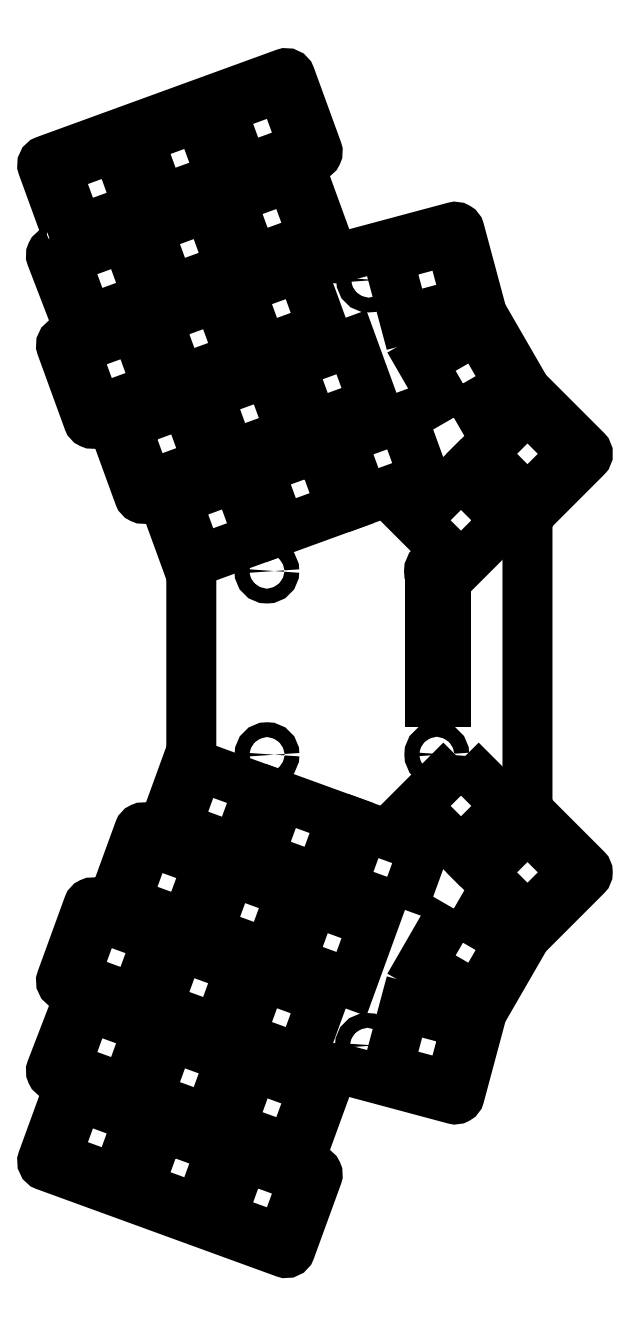
<metadata>
{"format":"dxf","ext":"dxf","renderer":"ezdxf+matplotlib","layout":"modelspace","background":"white","min_lineweight":24,"dpi":150}
</metadata>
<code>
0
SECTION
2
ENTITIES
0
LWPOLYLINE
8
0
90
4
70
1
43
0
10
-168.4
20
220
10
-168.4
20
195
10
-171.7
20
195
10
-171.7
20
220
0
LWPOLYLINE
8
0
90
76
70
1
43
0
10
-253.2
20
292.8
42
0.4196
10
-253.8
20
291.5
10
-247.7
20
275.6
42
-0.4196
10
-248.3
20
274.3
10
-251
20
273.3
42
0.4142
10
-251.6
20
272
10
-245.8
20
256
42
0.4142
10
-244.5
20
255.4
10
-241.9
20
256.3
42
-0.4142
10
-240.6
20
255.7
10
-234.8
20
239.7
42
0.4142
10
-233.5
20
239.1
10
-230.9
20
240
42
-0.4142
10
-229.7
20
239.5
10
-223.6
20
222.7
42
-0.08749
10
-223.5
20
222.3
10
-223.5
20
184.6
42
-0.08749
10
-223.6
20
184.2
10
-229.7
20
167.4
42
-0.4142
10
-230.9
20
166.9
10
-233.5
20
167.8
42
0.4142
10
-234.8
20
167.2
10
-240.6
20
151.2
42
-0.4142
10
-241.9
20
150.6
10
-244.5
20
151.5
42
0.4142
10
-245.8
20
150.9
10
-251.6
20
134.9
42
0.4142
10
-251
20
133.6
10
-248.3
20
132.6
42
-0.4196
10
-247.7
20
131.3
10
-253.8
20
115.4
42
0.4196
10
-253.2
20
114.1
10
-250.5
20
113.1
42
-0.4143
10
-249.9
20
111.9
10
-255.7
20
95.85
42
0.4142
10
-255.1
20
94.57
10
-203.3
20
75.7
42
0.4142
10
-202
20
76.29
10
-196.2
20
92.32
42
0.4143
10
-196.8
20
93.6
10
-199.4
20
94.55
42
-0.4143
10
-200
20
95.83
10
-193
20
115.1
42
-0.3889
10
-191.8
20
115.7
10
-166.6
20
109
42
0.4142
10
-165.4
20
109.7
10
-160.5
20
127.7
42
-0.06554
10
-160.4
20
127.9
10
-151
20
144.2
42
-0.06554
10
-150.9
20
144.4
10
-137.9
20
157.4
42
0.4142
10
-137.9
20
158.8
10
-150.4
20
171.3
42
-0.1989
10
-150.7
20
172
10
-150.7
20
234.9
42
-0.1989
10
-150.4
20
235.6
10
-137.9
20
248.1
42
0.4142
10
-137.9
20
249.5
10
-150.9
20
262.5
42
-0.06554
10
-151
20
262.7
10
-160.4
20
279
42
-0.06554
10
-160.5
20
279.2
10
-165.4
20
297.2
42
0.4142
10
-166.6
20
297.9
10
-191.8
20
291.2
42
-0.3889
10
-193
20
291.8
10
-200
20
311.1
42
-0.4143
10
-199.4
20
312.4
10
-196.8
20
313.3
42
0.4143
10
-196.2
20
314.6
10
-202
20
330.6
42
0.4142
10
-203.3
20
331.2
10
-255.1
20
312.3
42
0.4142
10
-255.7
20
311.1
10
-249.9
20
295
42
-0.4143
10
-250.5
20
293.8
0
LWPOLYLINE
8
0
90
4
70
1
43
0
10
-202
20
138.7
10
-197.2
20
151.9
10
-184
20
147.1
10
-188.8
20
133.9
0
LWPOLYLINE
8
0
90
4
70
1
43
0
10
-248.7
20
135.5
10
-244
20
148.6
10
-230.8
20
143.8
10
-235.6
20
130.7
0
LWPOLYLINE
8
0
90
4
70
1
43
0
10
-248.7
20
271.4
10
-235.6
20
276.2
10
-230.8
20
263.1
10
-244
20
258.3
0
LWPOLYLINE
8
0
90
4
70
1
43
0
10
-201.8
20
98.12
10
-215
20
102.9
10
-210.2
20
116.1
10
-197
20
111.3
0
LWPOLYLINE
8
0
90
4
70
1
43
0
10
-237.8
20
255.2
10
-224.6
20
259.9
10
-219.8
20
246.8
10
-233
20
242
0
LWPOLYLINE
8
0
90
4
70
1
43
0
10
-234.9
20
317
10
-221.8
20
321.8
10
-217
20
308.6
10
-230.1
20
303.8
0
LWPOLYLINE
8
0
90
4
70
1
43
0
10
-206.7
20
140.4
10
-219.9
20
145.2
10
-215.1
20
158.4
10
-201.9
20
153.6
0
LWPOLYLINE
8
0
90
4
70
1
43
0
10
-212.2
20
96.54
10
-199.1
20
91.75
10
-203.9
20
78.59
10
-217
20
83.38
0
LWPOLYLINE
8
0
90
4
70
1
43
0
10
-217.7
20
124.2
10
-230.8
20
129
10
-226.1
20
142.1
10
-212.9
20
137.3
0
LWPOLYLINE
8
0
90
4
70
1
43
0
10
-230.8
20
277.9
10
-217.7
20
282.7
10
-212.9
20
269.6
10
-226.1
20
264.8
0
LWPOLYLINE
8
0
90
4
70
1
43
0
10
-219.7
20
104.6
10
-232.9
20
109.4
10
-228.1
20
122.6
10
-214.9
20
117.8
0
LWPOLYLINE
8
0
90
4
70
1
43
0
10
-215.1
20
248.5
10
-219.9
20
261.7
10
-206.7
20
266.5
10
-201.9
20
253.3
0
LWPOLYLINE
8
0
90
4
70
1
43
0
10
-230.1
20
103.1
10
-217
20
98.26
10
-221.8
20
85.11
10
-234.9
20
89.9
0
LWPOLYLINE
8
0
90
4
70
1
43
0
10
-226.8
20
238.9
10
-213.6
20
243.7
10
-208.8
20
230.5
10
-222
20
225.7
0
LWPOLYLINE
8
0
90
4
70
1
43
0
10
-226.8
20
168
10
-222
20
181.2
10
-208.8
20
176.4
10
-213.6
20
163.2
0
LWPOLYLINE
8
0
90
4
70
1
43
0
10
-166.6
20
150.3
10
-154.5
20
143.3
10
-161.5
20
131.1
10
-173.6
20
138.1
0
LWPOLYLINE
8
0
90
4
70
1
43
0
10
-234.9
20
302.1
10
-248
20
297.3
10
-252.8
20
310.5
10
-239.7
20
315.3
0
LWPOLYLINE
8
0
90
4
70
1
43
0
10
-173
20
243.5
10
-186.2
20
238.8
10
-191
20
251.9
10
-177.8
20
256.7
0
LWPOLYLINE
8
0
90
4
70
1
43
0
10
-195
20
130.8
10
-199.8
20
117.7
10
-212.9
20
122.4
10
-208.2
20
135.6
0
LWPOLYLINE
8
0
90
4
70
1
43
0
10
-197.2
20
255
10
-202
20
268.2
10
-188.8
20
273
10
-184
20
259.8
0
LWPOLYLINE
8
0
90
4
70
1
43
0
10
-210.2
20
290.8
10
-215
20
304
10
-201.8
20
308.8
10
-197
20
295.6
0
LWPOLYLINE
8
0
90
4
70
1
43
0
10
-203.9
20
328.3
10
-199.1
20
315.2
10
-212.2
20
310.4
10
-217
20
323.5
0
LWPOLYLINE
8
0
90
4
70
1
43
0
10
-234.9
20
104.8
10
-239.7
20
91.62
10
-252.8
20
96.41
10
-248
20
109.6
0
LWPOLYLINE
8
0
90
4
70
1
43
0
10
-195
20
276.1
10
-208.2
20
271.3
10
-212.9
20
284.5
10
-199.8
20
289.2
0
LWPOLYLINE
8
0
90
4
70
1
43
0
10
-166.6
20
256.6
10
-173.6
20
268.8
10
-161.5
20
275.8
10
-154.5
20
263.6
0
LWPOLYLINE
8
0
90
4
70
1
43
0
10
-163.8
20
125.3
10
-167.4
20
111.8
10
-180.9
20
115.4
10
-177.3
20
128.9
0
LWPOLYLINE
8
0
90
4
70
1
43
0
10
-224.6
20
147
10
-237.8
20
151.7
10
-233
20
164.9
10
-219.8
20
160.1
0
LWPOLYLINE
8
0
90
4
70
1
43
0
10
-246
20
277.8
10
-250.8
20
291
10
-237.6
20
295.7
10
-232.8
20
282.6
0
LWPOLYLINE
8
0
90
4
70
1
43
0
10
-180.9
20
291.5
10
-167.4
20
295.1
10
-163.8
20
281.6
10
-177.3
20
278
0
LWPOLYLINE
8
0
90
4
70
1
43
0
10
-246
20
129.1
10
-232.8
20
124.3
10
-237.6
20
111.2
10
-250.8
20
115.9
0
LWPOLYLINE
8
0
90
4
70
1
43
0
10
-195.7
20
156.7
10
-208.9
20
161.5
10
-204.1
20
174.7
10
-190.9
20
169.9
0
LWPOLYLINE
8
0
90
4
70
1
43
0
10
-195.7
20
250.2
10
-190.9
20
237
10
-204.1
20
232.2
10
-208.9
20
245.4
0
LWPOLYLINE
8
0
90
4
70
1
43
0
10
-177.8
20
150.2
10
-191
20
155
10
-186.2
20
168.1
10
-173
20
163.4
0
LWPOLYLINE
8
0
90
4
70
1
43
0
10
-214.9
20
289.1
10
-228.1
20
284.3
10
-232.9
20
297.5
10
-219.7
20
302.3
0
LWPOLYLINE
8
0
90
4
70
1
43
0
10
-150.7
20
148.2
10
-160.6
20
158.1
10
-150.7
20
168
10
-140.8
20
158.1
0
LWPOLYLINE
8
0
90
4
70
1
43
0
10
-165.1
20
182.4
10
-155.2
20
172.5
10
-165.1
20
162.6
10
-175
20
172.5
0
LWPOLYLINE
8
0
90
4
70
1
43
0
10
-140.8
20
248.8
10
-150.7
20
238.9
10
-160.6
20
248.8
10
-150.7
20
258.7
0
LWPOLYLINE
8
0
90
4
70
1
43
0
10
-155.2
20
234.4
10
-165.1
20
224.5
10
-175
20
234.4
10
-165.1
20
244.3
0
CIRCLE
8
0
10
-235.9
20
298.4
30
0
40
1.6
210
0
220
0
230
1
0
CIRCLE
8
0
10
-185
20
286.5
30
0
40
1.6
210
0
220
0
230
1
0
CIRCLE
8
0
10
-185.3
20
120.6
30
0
40
1.6
210
0
220
0
230
1
0
CIRCLE
8
0
10
-235.9
20
108.5
30
0
40
1.6
210
0
220
0
230
1
0
CIRCLE
8
0
10
-170.3
20
183.7
30
0
40
1.6
210
0
220
0
230
1
0
CIRCLE
8
0
10
-170.4
20
223.4
30
0
40
1.6
210
0
220
0
230
1
0
CIRCLE
8
0
10
-207.1
20
183.6
30
0
40
1.6
210
0
220
0
230
1
0
CIRCLE
8
0
10
-207.1
20
223.4
30
0
40
1.6
210
0
220
0
230
1
0
ENDSEC
0
EOF

</code>
